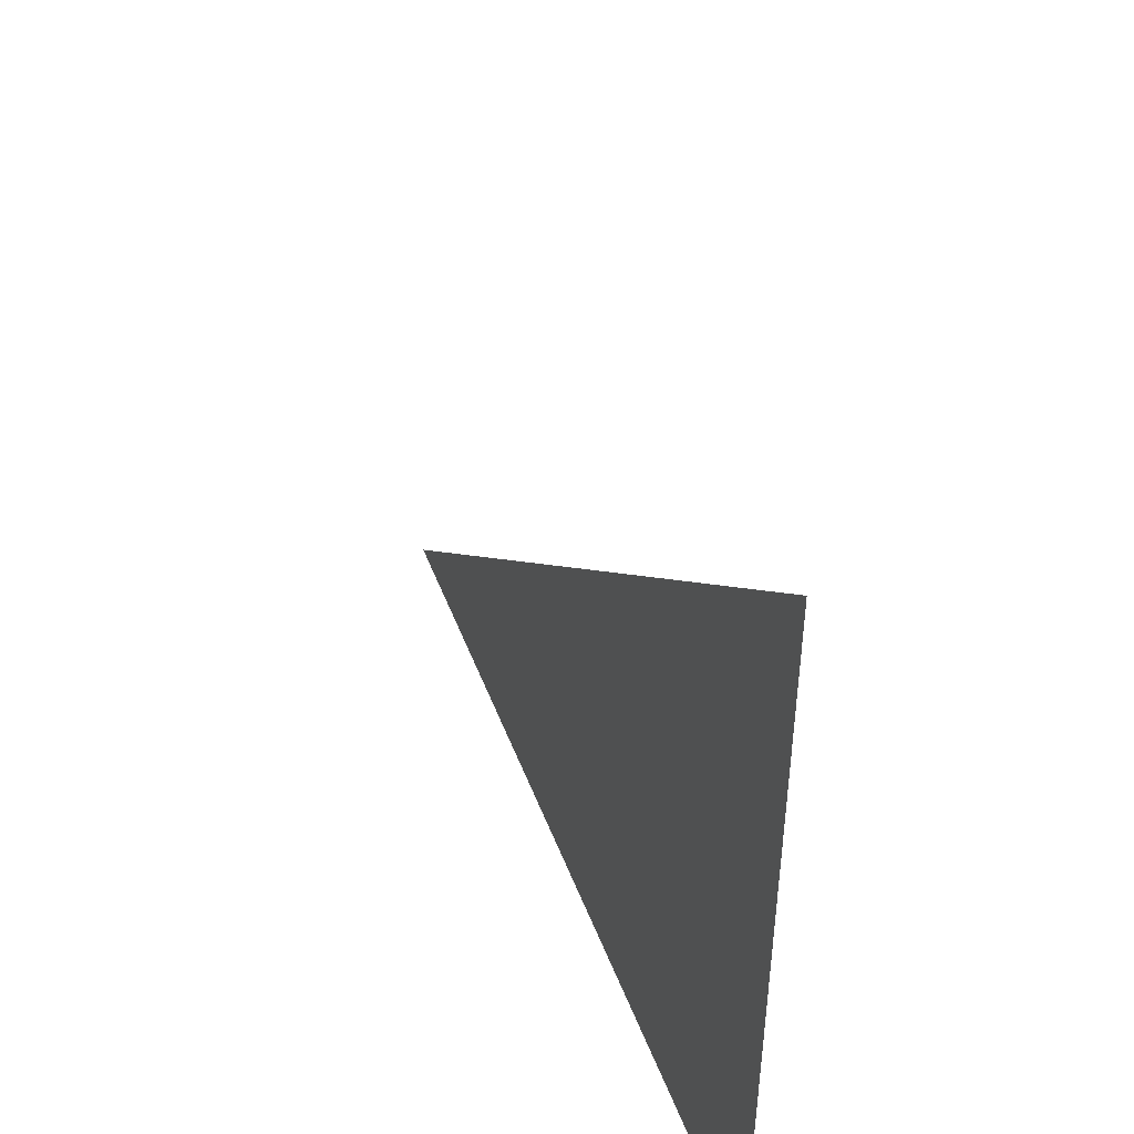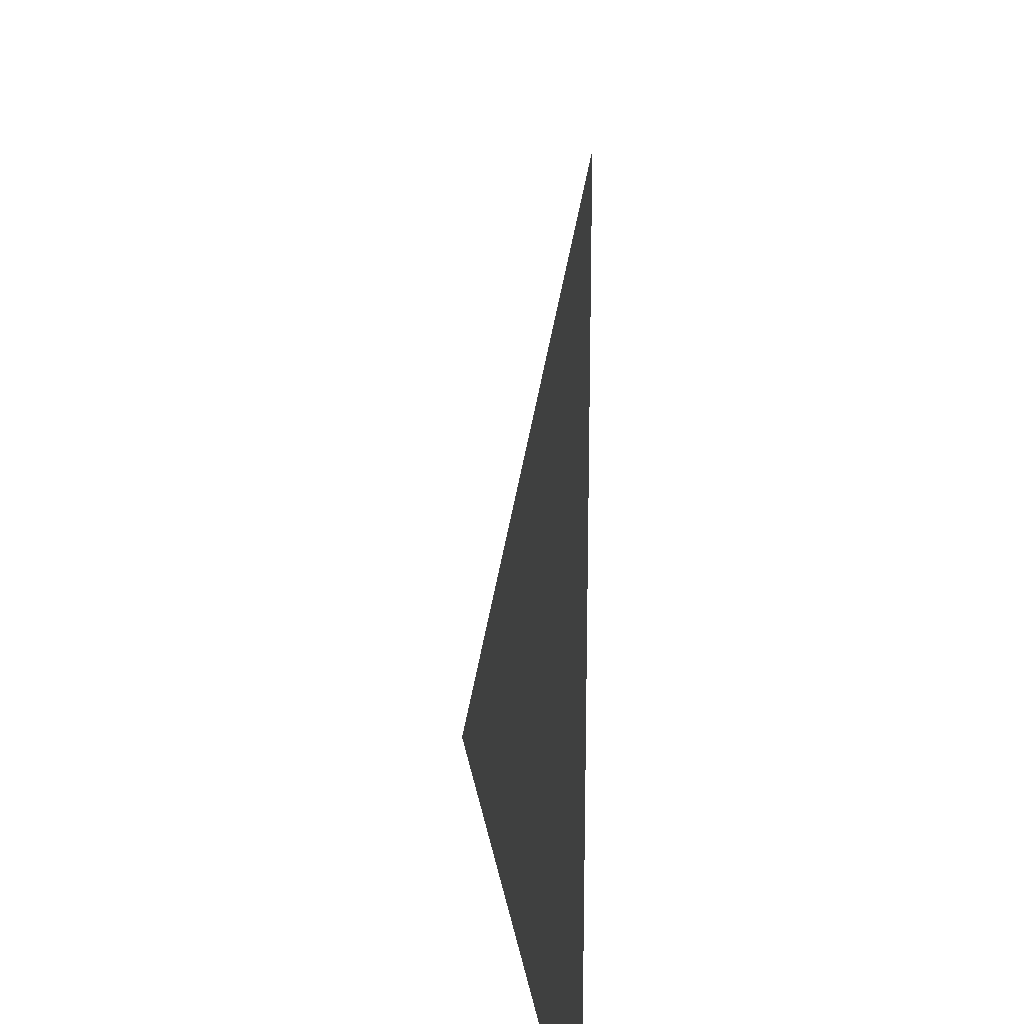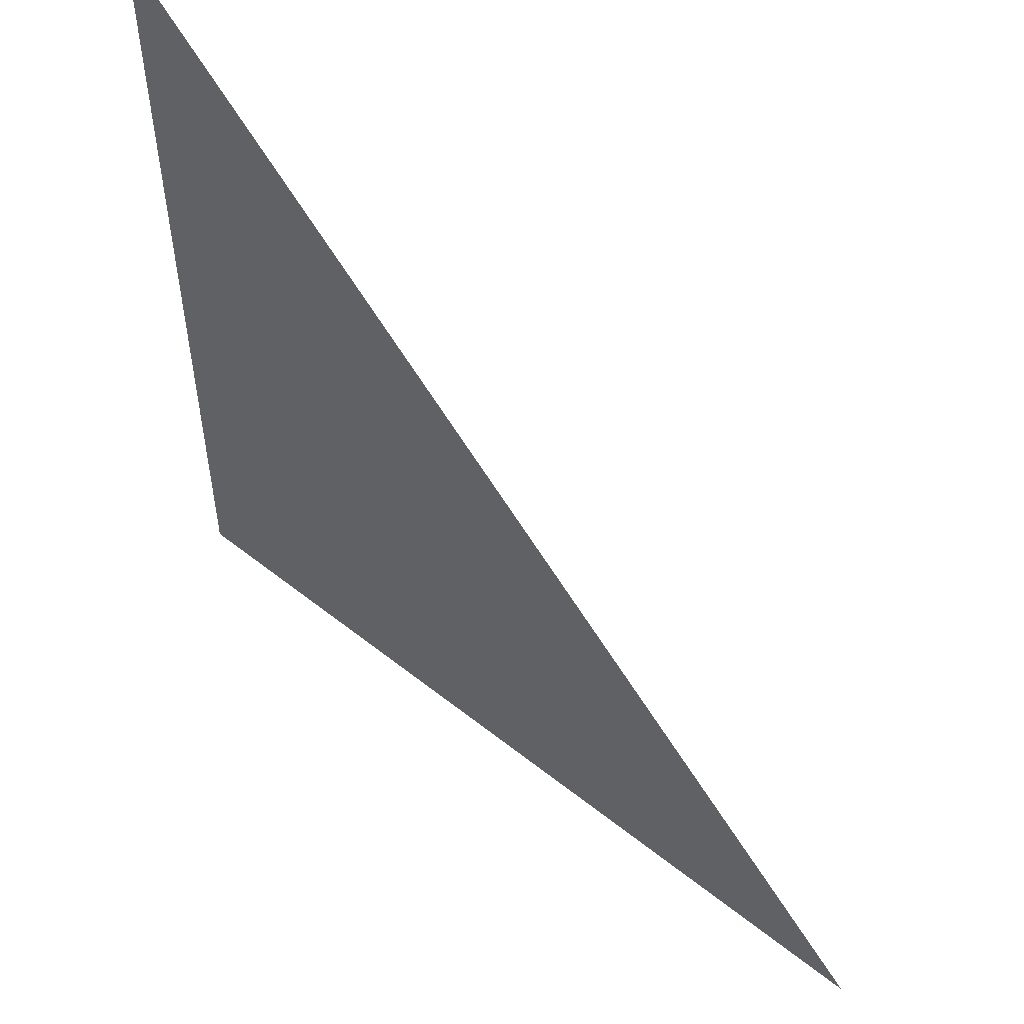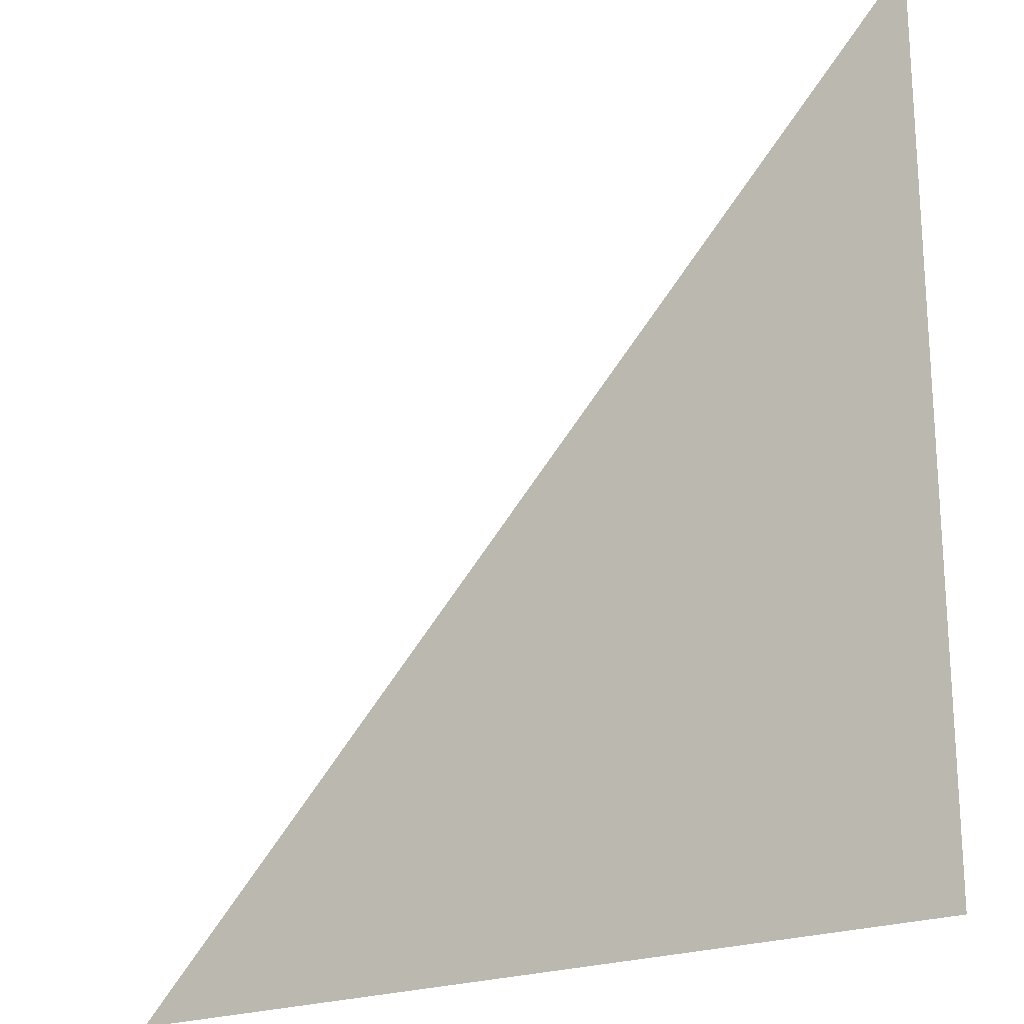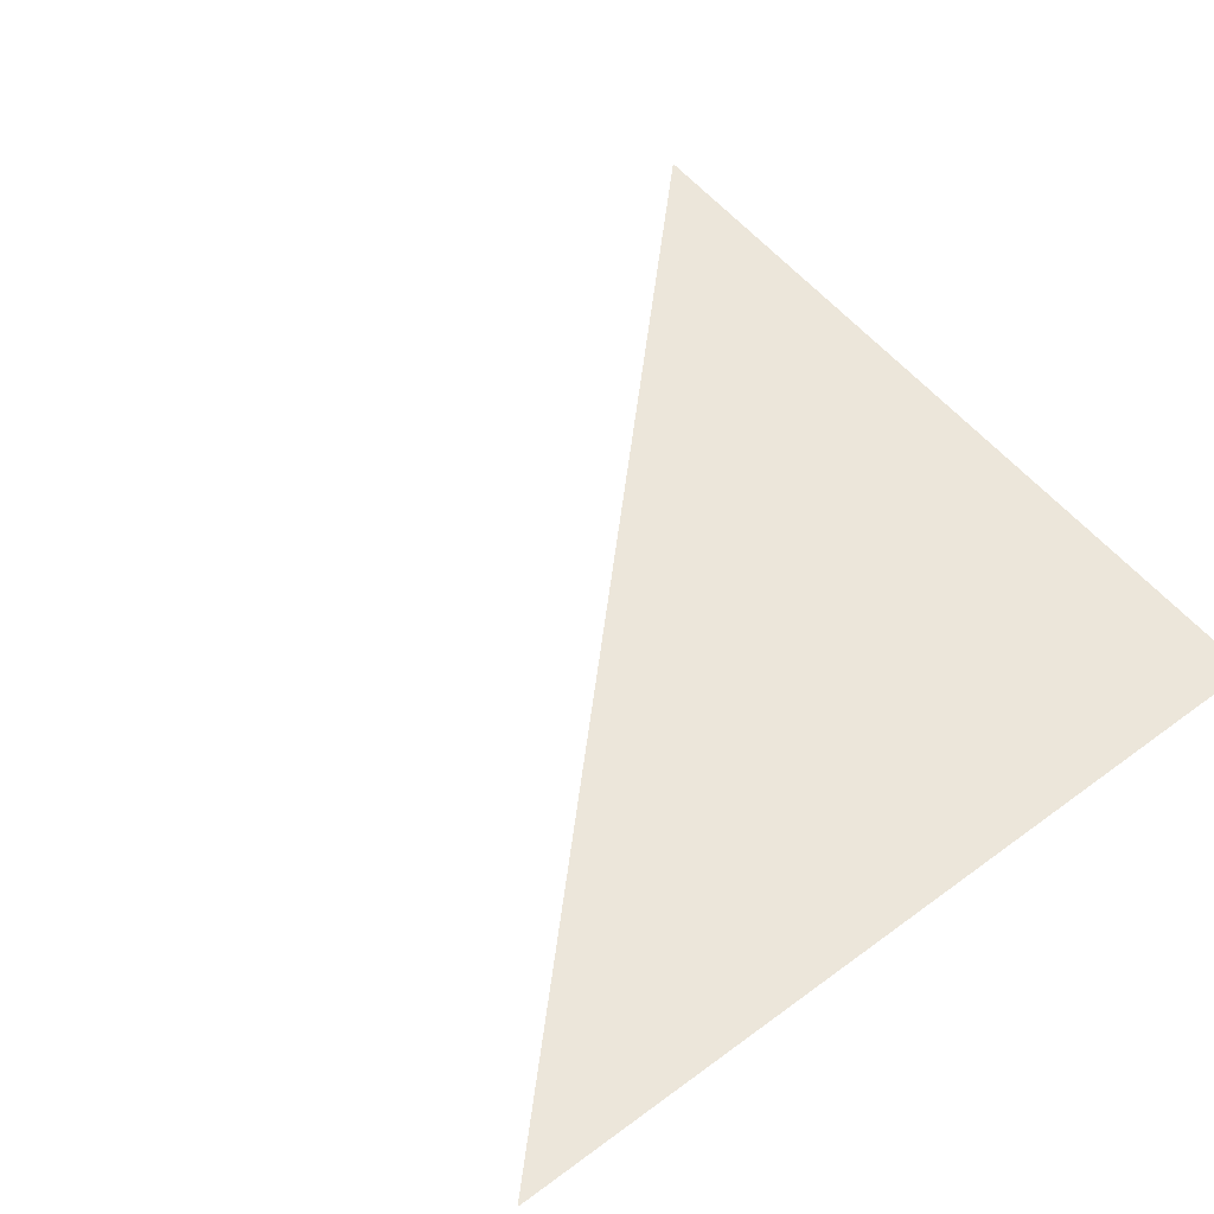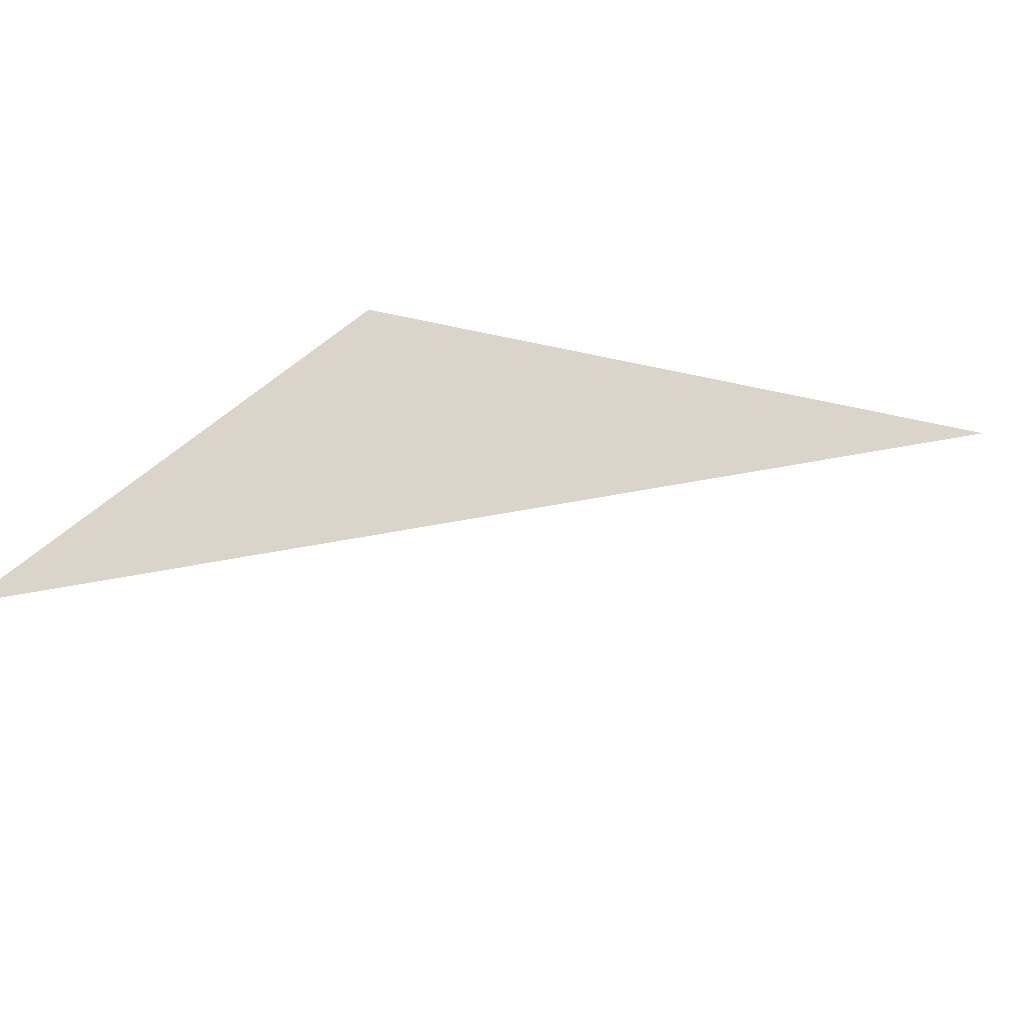
<metadata>
{"format":"obj","ext":"obj","renderer":"f3d","projection":"perspective","resolution":1024,"background":"white","views":[{"elev":48.6,"azim":69.6,"up":"+Y"},{"elev":20.2,"azim":82.4,"up":"+Y"},{"elev":54.4,"azim":-139.8,"up":"+Y"},{"elev":-21.3,"azim":35.4,"up":"+Y"},{"elev":54.2,"azim":-38.1,"up":"+Z"},{"elev":29.1,"azim":-154.0,"up":"+Z"}]}
</metadata>
<code>
g mesh01
v 502.7 502.7 -0.00014
v -502.7 -502.7 0.00014
v 502.7 -502.7 -1e-05
f 2 3 1

</code>
